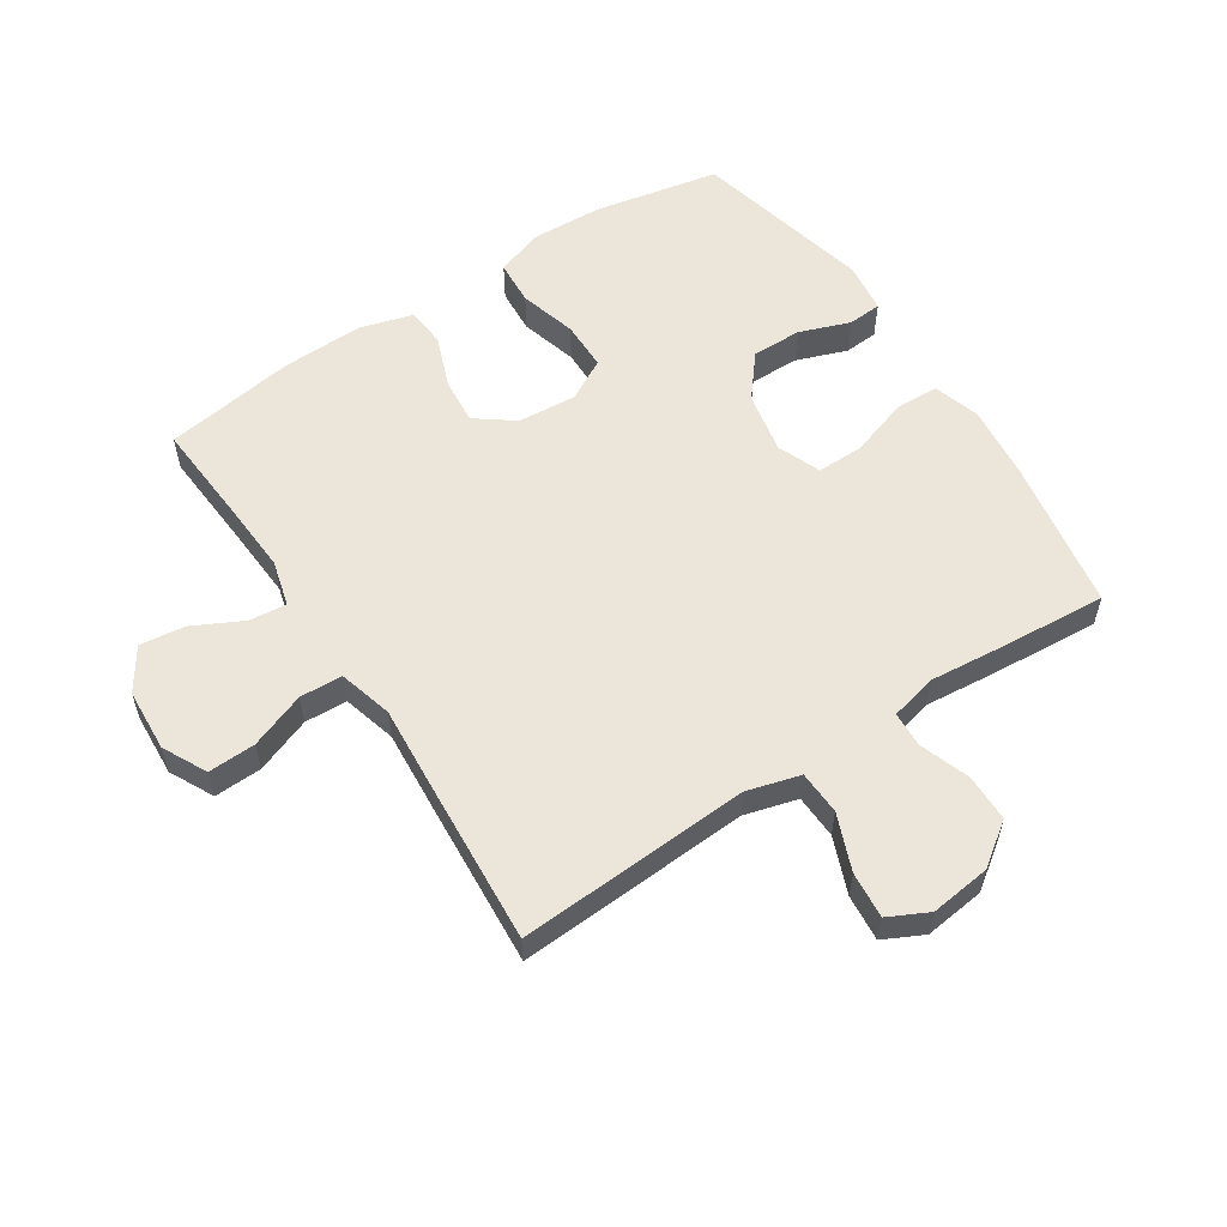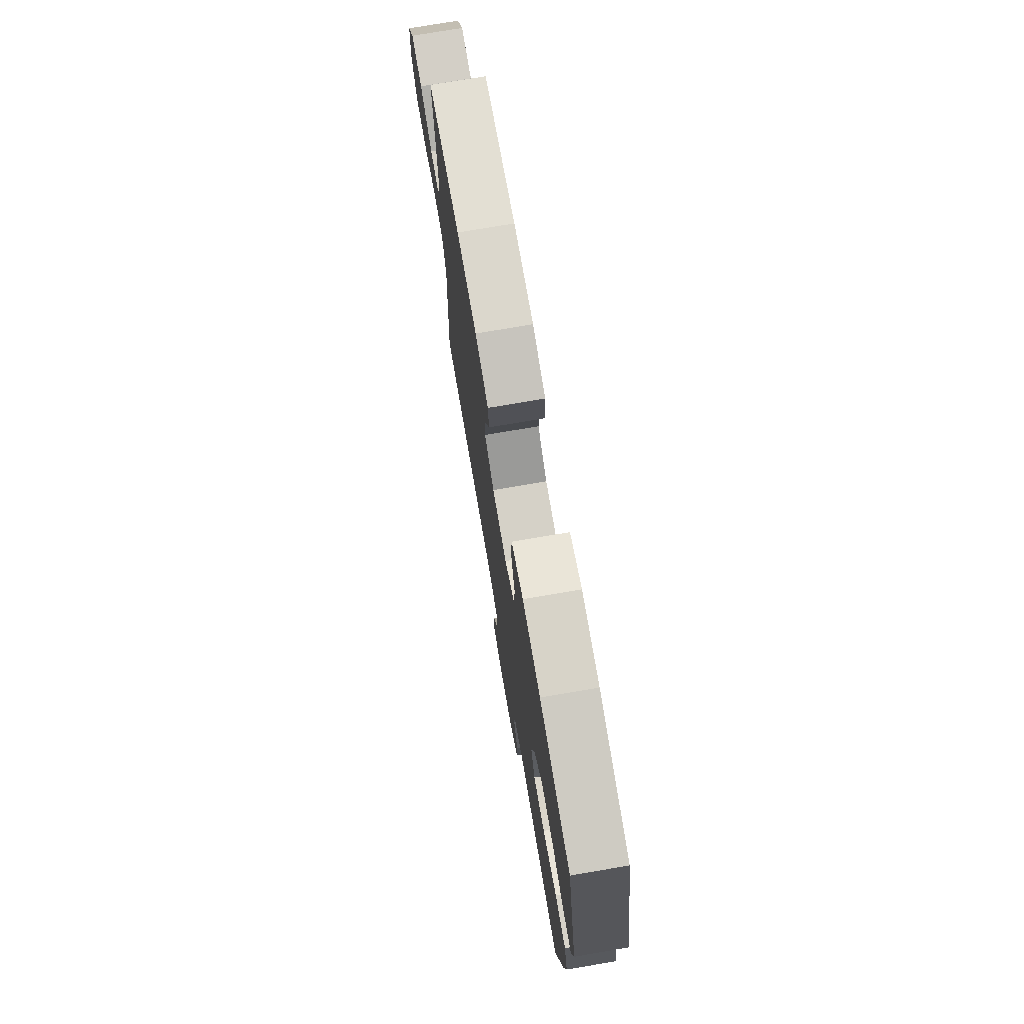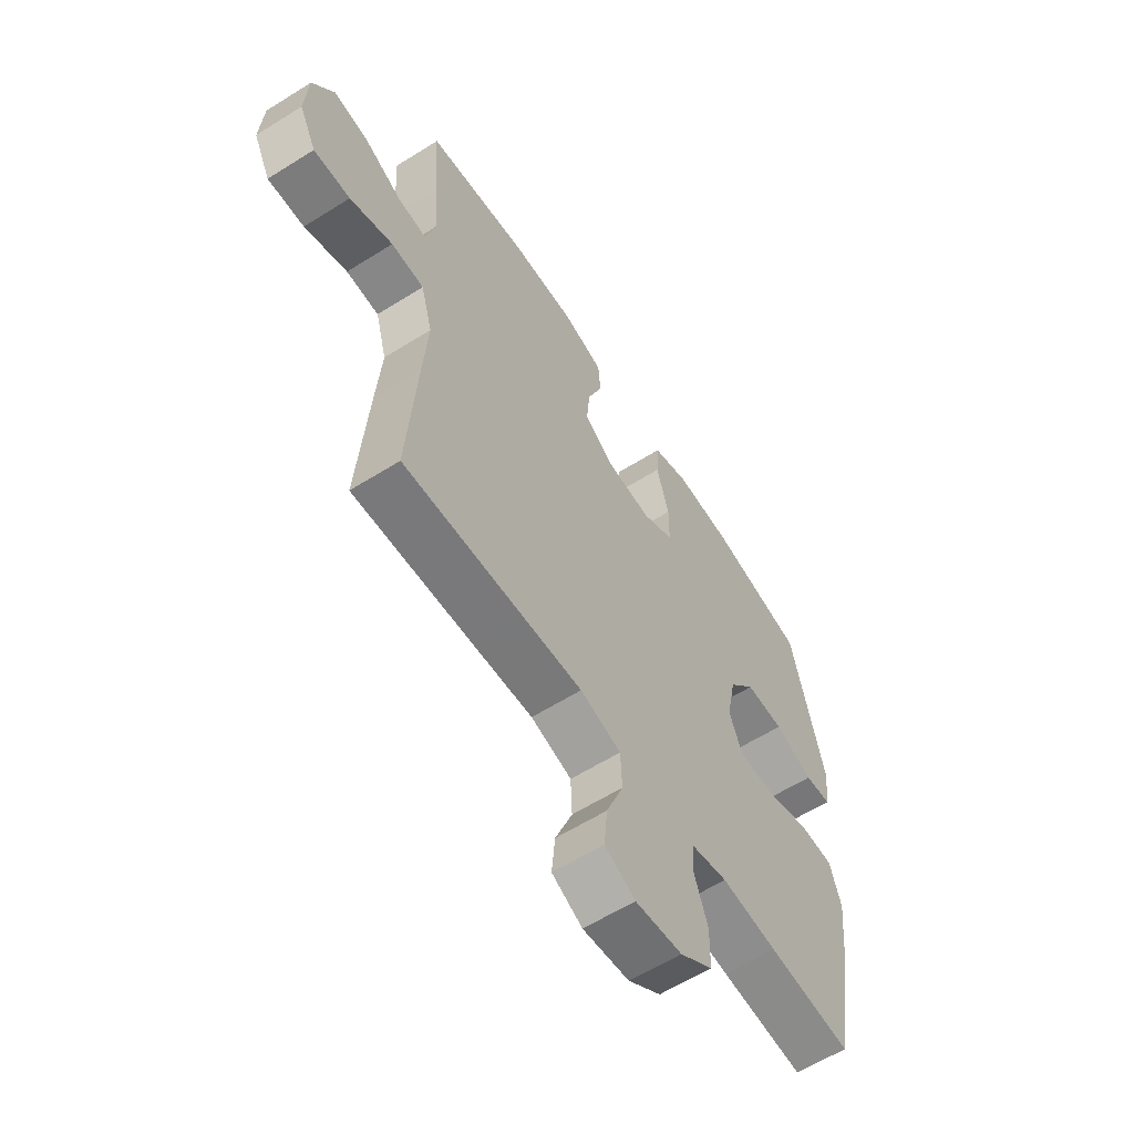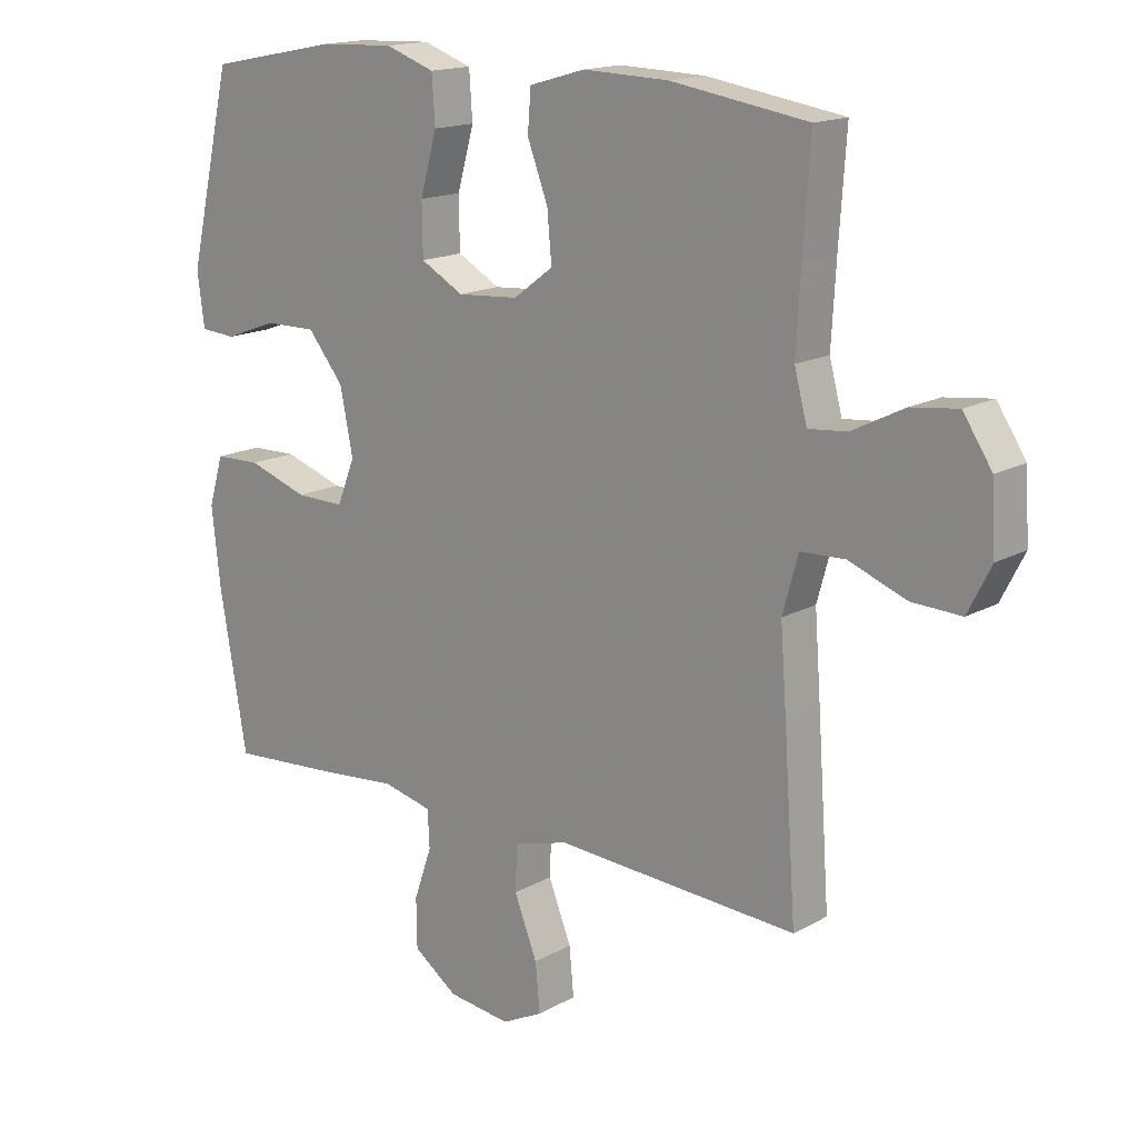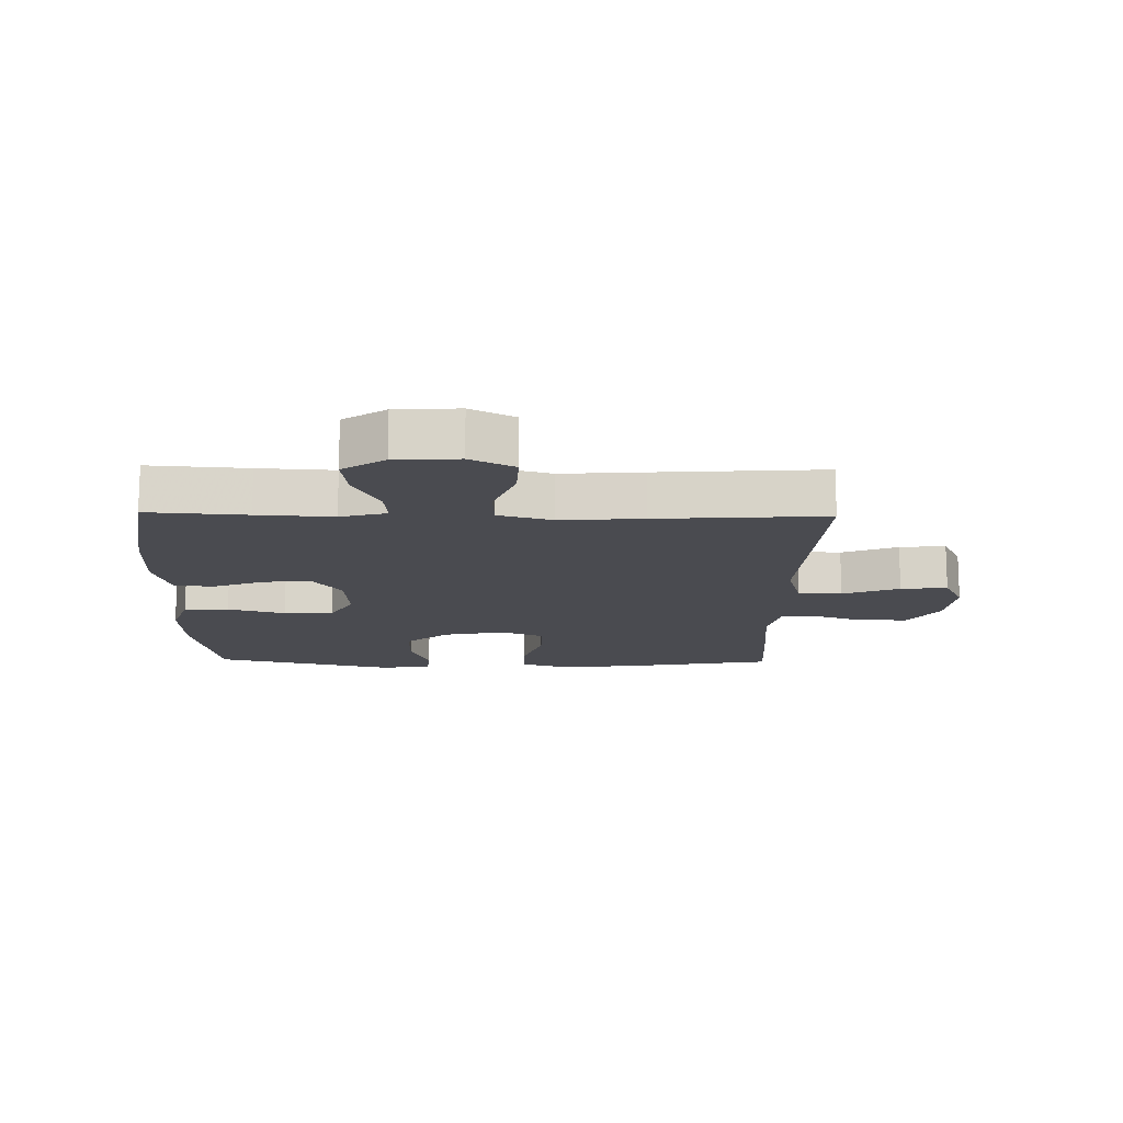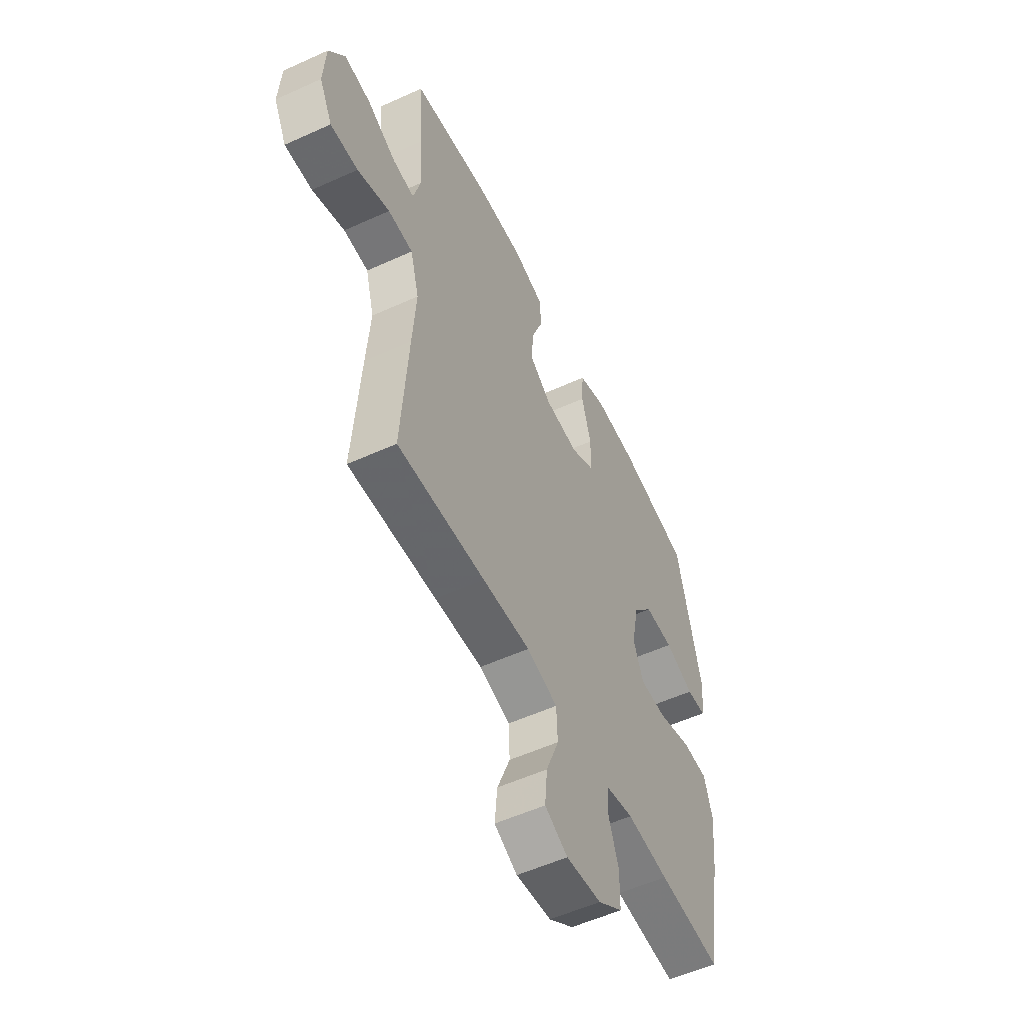
<metadata>
{"format":"obj","ext":"obj","renderer":"f3d","projection":"perspective","resolution":1024,"background":"white","views":[{"elev":56.9,"azim":146.8,"up":"+Y"},{"elev":75.0,"azim":-99.7,"up":"+Z"},{"elev":-60.5,"azim":122.7,"up":"+Z"},{"elev":16.0,"azim":41.2,"up":"+Z"},{"elev":-14.6,"azim":88.8,"up":"+Y"},{"elev":-54.8,"azim":115.7,"up":"+Z"}]}
</metadata>
<code>
v -0.5 0.07 -0.5
v -0.543 0.07 -0.253
v -0.556 0.07 -0.133
v -0.533 0.07 -0.057
v -0.461 0.07 -0.055
v -0.367 0.07 -0.086
v -0.291 0.07 -0.087
v -0.263 0.07 -0.017
v -0.283 0.07 0.083
v -0.339 0.07 0.152
v -0.42 0.07 0.151
v -0.502 0.07 0.121
v -0.557 0.07 0.125
v -0.568 0.07 0.208
v -0.5 0.07 0.5
v -0.297 0.07 0.54
v -0.18 0.07 0.545
v -0.103 0.07 0.518
v -0.098 0.07 0.445
v -0.124 0.07 0.352
v -0.123 0.07 0.272
v -0.056 0.07 0.235
v 0.039 0.07 0.242
v 0.101 0.07 0.288
v 0.094 0.07 0.364
v 0.062 0.07 0.448
v 0.067 0.07 0.512
v 0.154 0.07 0.537
v 0.287 0.07 0.533
v 0.5 0.07 0.5
v 0.489 0.07 0.339
v 0.482 0.07 0.217
v 0.502 0.07 0.142
v 0.562 0.07 0.148
v 0.643 0.07 0.189
v 0.716 0.07 0.198
v 0.761 0.07 0.13
v 0.767 0.07 0.028
v 0.731 0.07 -0.043
v 0.654 0.07 -0.04
v 0.564 0.07 -0.006
v 0.495 0.07 -0.009
v 0.471 0.07 -0.096
v 0.481 0.07 -0.229
v 0.5 0.07 -0.5
v 0.256 0.07 -0.486
v 0.123 0.07 -0.478
v 0.037 0.07 -0.502
v 0.034 0.07 -0.573
v 0.07 0.07 -0.664
v 0.077 0.07 -0.739
v 0.013 0.07 -0.771
v -0.085 0.07 -0.759
v -0.154 0.07 -0.71
v -0.155 0.07 -0.633
v -0.127 0.07 -0.552
v -0.13 0.07 -0.494
v -0.207 0.07 -0.476
v -0.324 0.07 -0.487
v -0.5 0 -0.5
v -0.543 0 -0.253
v -0.556 0 -0.133
v -0.533 0 -0.057
v -0.461 0 -0.055
v -0.367 0 -0.086
v -0.291 0 -0.087
v -0.263 0 -0.017
v -0.283 0 0.083
v -0.339 0 0.152
v -0.42 0 0.151
v -0.502 0 0.121
v -0.557 0 0.125
v -0.568 0 0.208
v -0.5 0 0.5
v -0.297 0 0.54
v -0.18 0 0.545
v -0.103 0 0.518
v -0.098 0 0.445
v -0.124 0 0.352
v -0.123 0 0.272
v -0.056 0 0.235
v 0.039 0 0.242
v 0.101 0 0.288
v 0.094 0 0.364
v 0.062 0 0.448
v 0.067 0 0.512
v 0.154 0 0.537
v 0.287 0 0.533
v 0.5 0 0.5
v 0.489 0 0.339
v 0.482 0 0.217
v 0.502 0 0.142
v 0.562 0 0.148
v 0.643 0 0.189
v 0.716 0 0.198
v 0.761 0 0.13
v 0.767 0 0.028
v 0.731 0 -0.043
v 0.654 0 -0.04
v 0.564 0 -0.006
v 0.495 0 -0.009
v 0.471 0 -0.096
v 0.481 0 -0.229
v 0.5 0 -0.5
v 0.256 0 -0.486
v 0.123 0 -0.478
v 0.037 0 -0.502
v 0.034 0 -0.573
v 0.07 0 -0.664
v 0.077 0 -0.739
v 0.013 0 -0.771
v -0.085 0 -0.759
v -0.154 0 -0.71
v -0.155 0 -0.633
v -0.127 0 -0.552
v -0.13 0 -0.494
v -0.207 0 -0.476
v -0.324 0 -0.487
f 4 5 6
f 3 4 6
f 2 3 6
f 1 2 6
f 59 1 6
f 58 59 6
f 57 58 6 7
f 54 55 56
f 53 54 56
f 52 53 56
f 51 52 56
f 50 51 56
f 49 50 56
f 48 49 56 57
f 57 7 8
f 48 57 8
f 47 48 8
f 47 8 9
f 46 47 9
f 45 46 9
f 44 45 9
f 43 44 9
f 39 40 41
f 38 39 41
f 37 38 41
f 36 37 41
f 35 36 41
f 34 35 41
f 33 34 41 42
f 43 9 10
f 42 43 10
f 33 42 10
f 32 33 10
f 29 30 31
f 28 29 31
f 27 28 31
f 26 27 31
f 25 26 31
f 24 25 31 32
f 18 19 20
f 17 18 20
f 16 17 20
f 15 16 20
f 14 15 20
f 13 14 20
f 12 13 20
f 11 12 20
f 11 20 21
f 10 11 21 22
f 23 24 32
f 10 22 23 32
f 65 64 63
f 65 63 62
f 65 62 61
f 65 61 60
f 65 60 118
f 65 118 117
f 66 65 117 116
f 115 114 113
f 115 113 112
f 115 112 111
f 115 111 110
f 115 110 109
f 115 109 108
f 116 115 108 107
f 67 66 116
f 67 116 107
f 67 107 106
f 68 67 106
f 68 106 105
f 68 105 104
f 68 104 103
f 68 103 102
f 100 99 98
f 100 98 97
f 100 97 96
f 100 96 95
f 100 95 94
f 100 94 93
f 101 100 93 92
f 69 68 102
f 69 102 101
f 69 101 92
f 69 92 91
f 90 89 88
f 90 88 87
f 90 87 86
f 90 86 85
f 90 85 84
f 91 90 84 83
f 79 78 77
f 79 77 76
f 79 76 75
f 79 75 74
f 79 74 73
f 79 73 72
f 79 72 71
f 79 71 70
f 80 79 70
f 81 80 70 69
f 91 83 82
f 91 82 81 69
f 1 60 61 2
f 2 61 62 3
f 3 62 63 4
f 4 63 64 5
f 5 64 65 6
f 6 65 66 7
f 7 66 67 8
f 8 67 68 9
f 9 68 69 10
f 10 69 70 11
f 11 70 71 12
f 12 71 72 13
f 13 72 73 14
f 14 73 74 15
f 15 74 75 16
f 16 75 76 17
f 17 76 77 18
f 18 77 78 19
f 19 78 79 20
f 20 79 80 21
f 21 80 81 22
f 22 81 82 23
f 23 82 83 24
f 24 83 84 25
f 25 84 85 26
f 26 85 86 27
f 27 86 87 28
f 28 87 88 29
f 29 88 89 30
f 30 89 90 31
f 31 90 91 32
f 32 91 92 33
f 33 92 93 34
f 34 93 94 35
f 35 94 95 36
f 36 95 96 37
f 37 96 97 38
f 38 97 98 39
f 39 98 99 40
f 40 99 100 41
f 41 100 101 42
f 42 101 102 43
f 43 102 103 44
f 44 103 104 45
f 45 104 105 46
f 46 105 106 47
f 47 106 107 48
f 48 107 108 49
f 49 108 109 50
f 50 109 110 51
f 51 110 111 52
f 52 111 112 53
f 53 112 113 54
f 54 113 114 55
f 55 114 115 56
f 56 115 116 57
f 57 116 117 58
f 58 117 118 59
f 59 118 60 1

</code>
